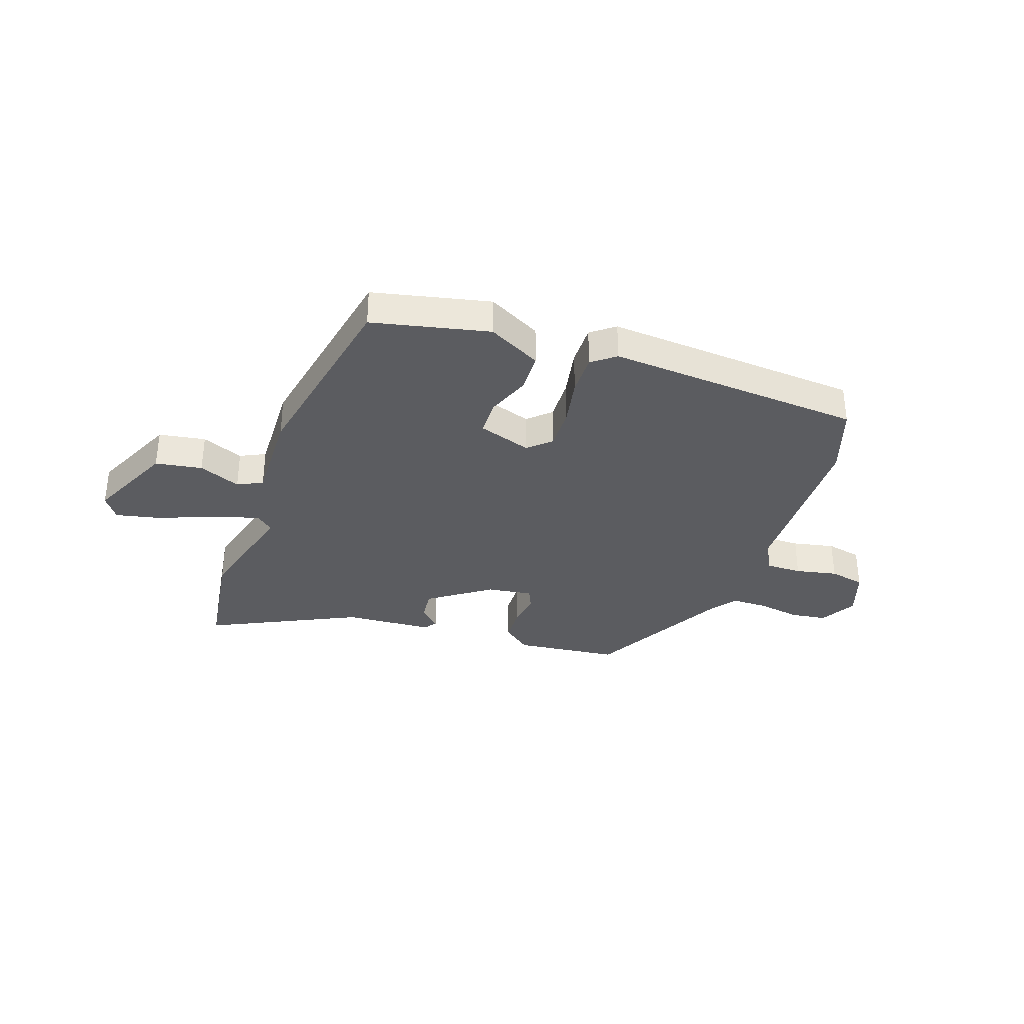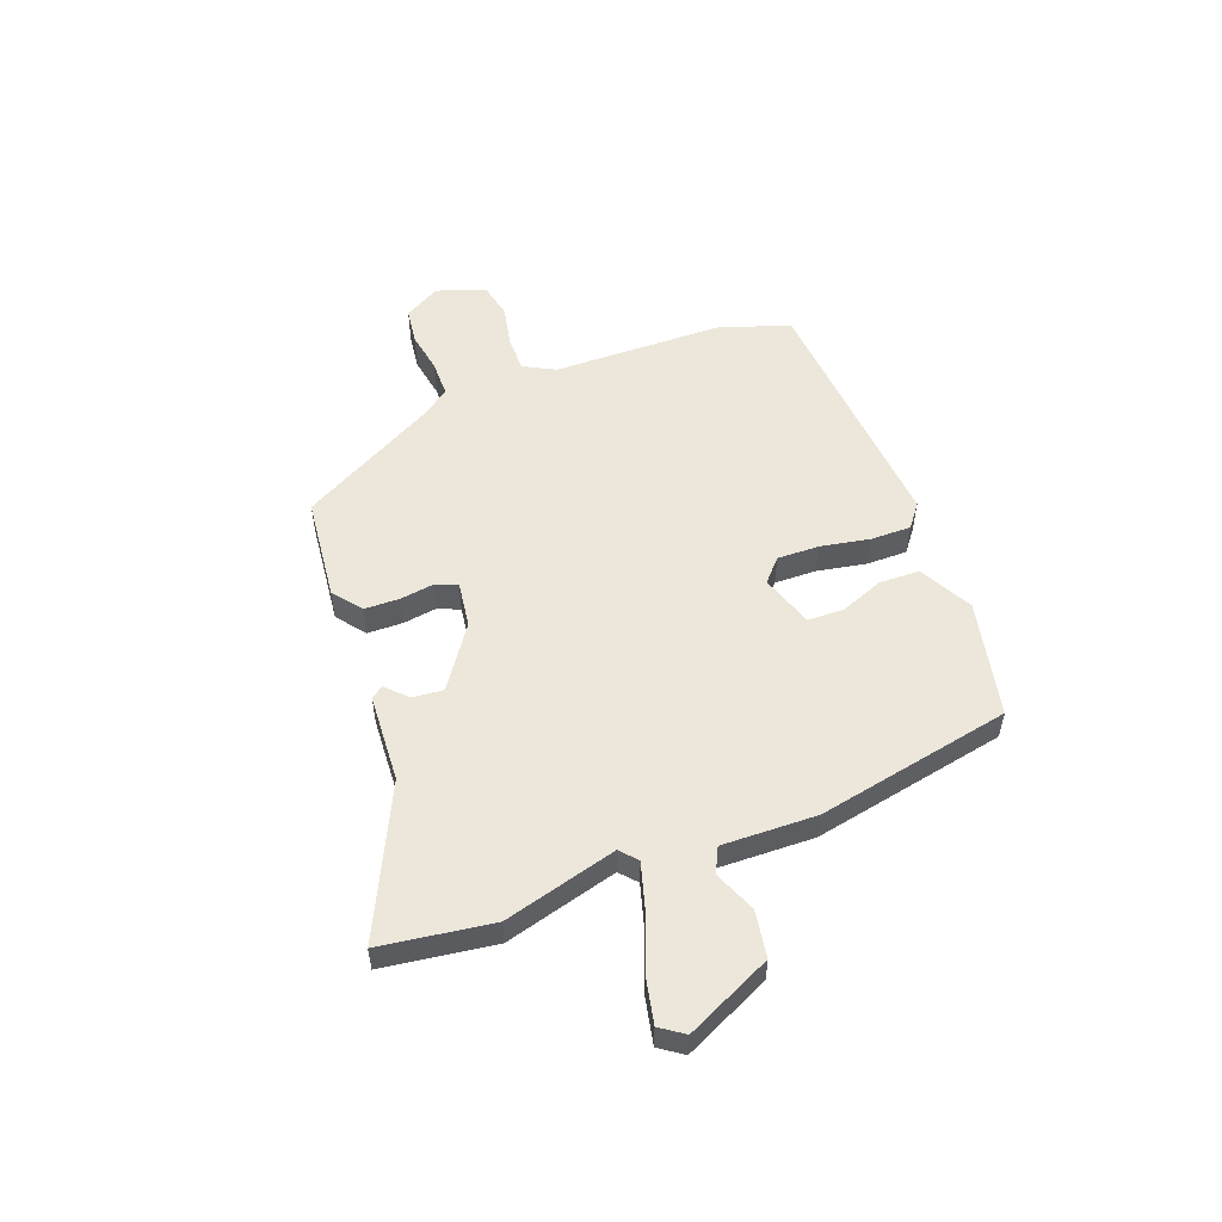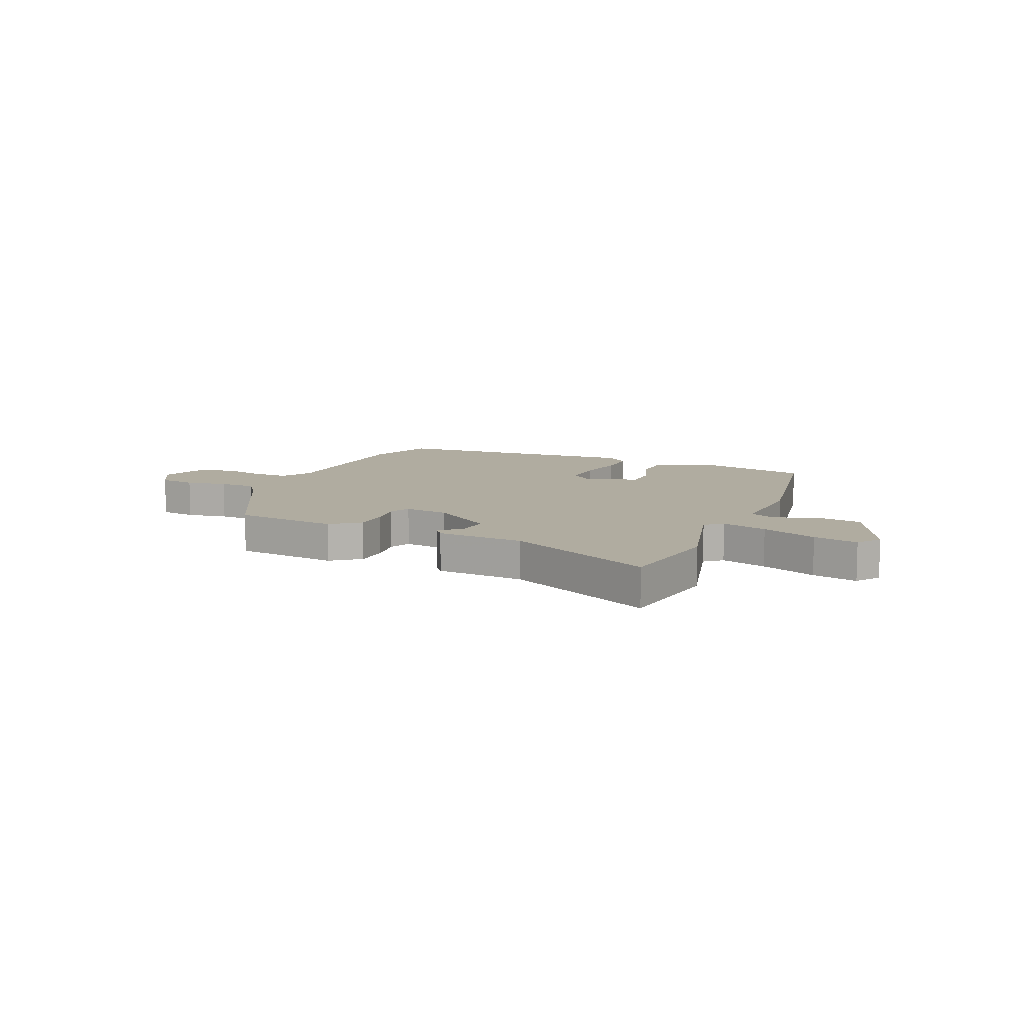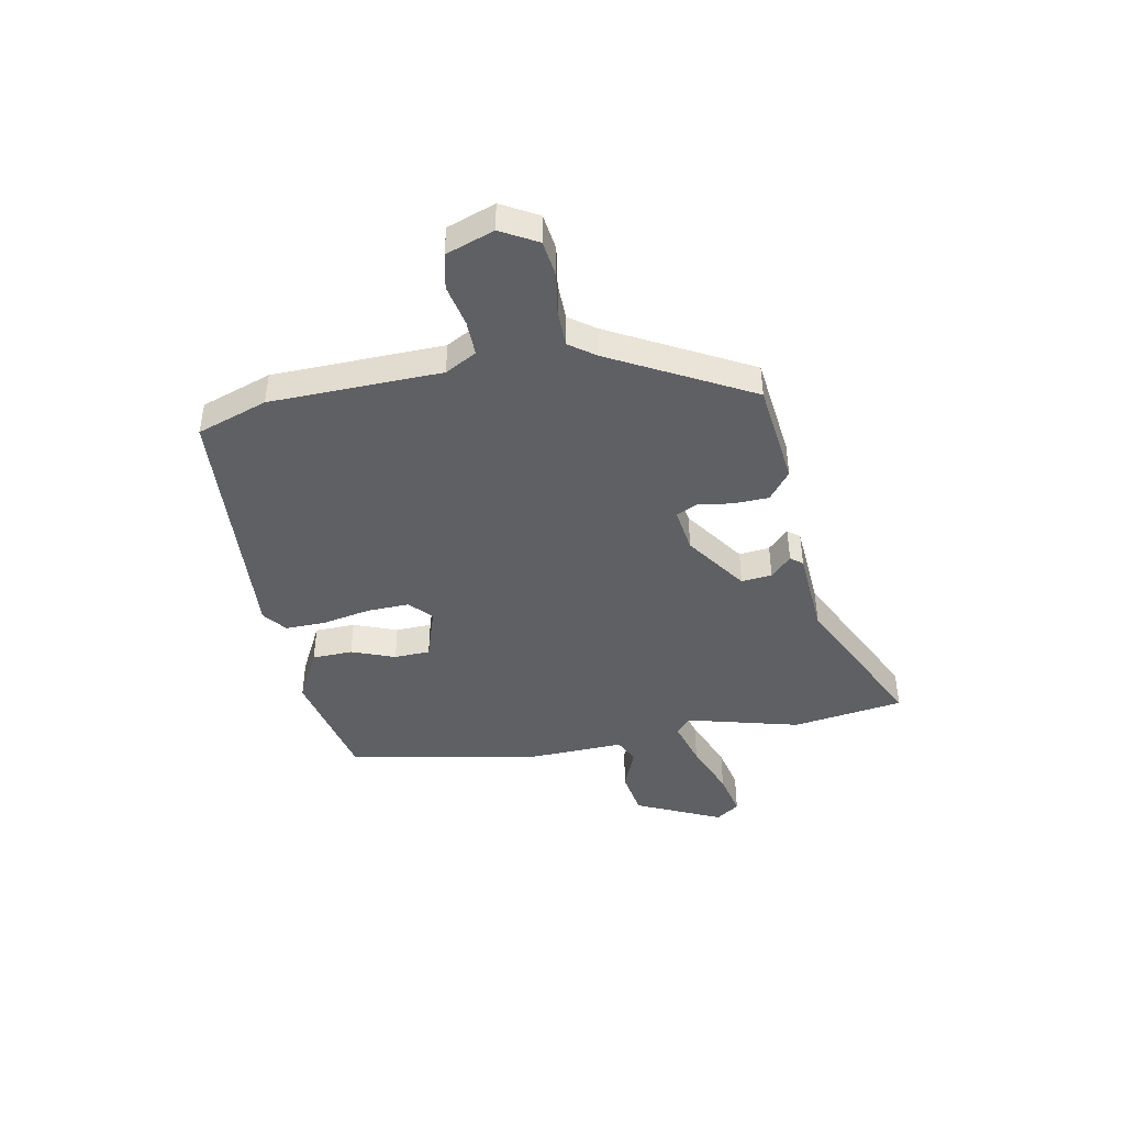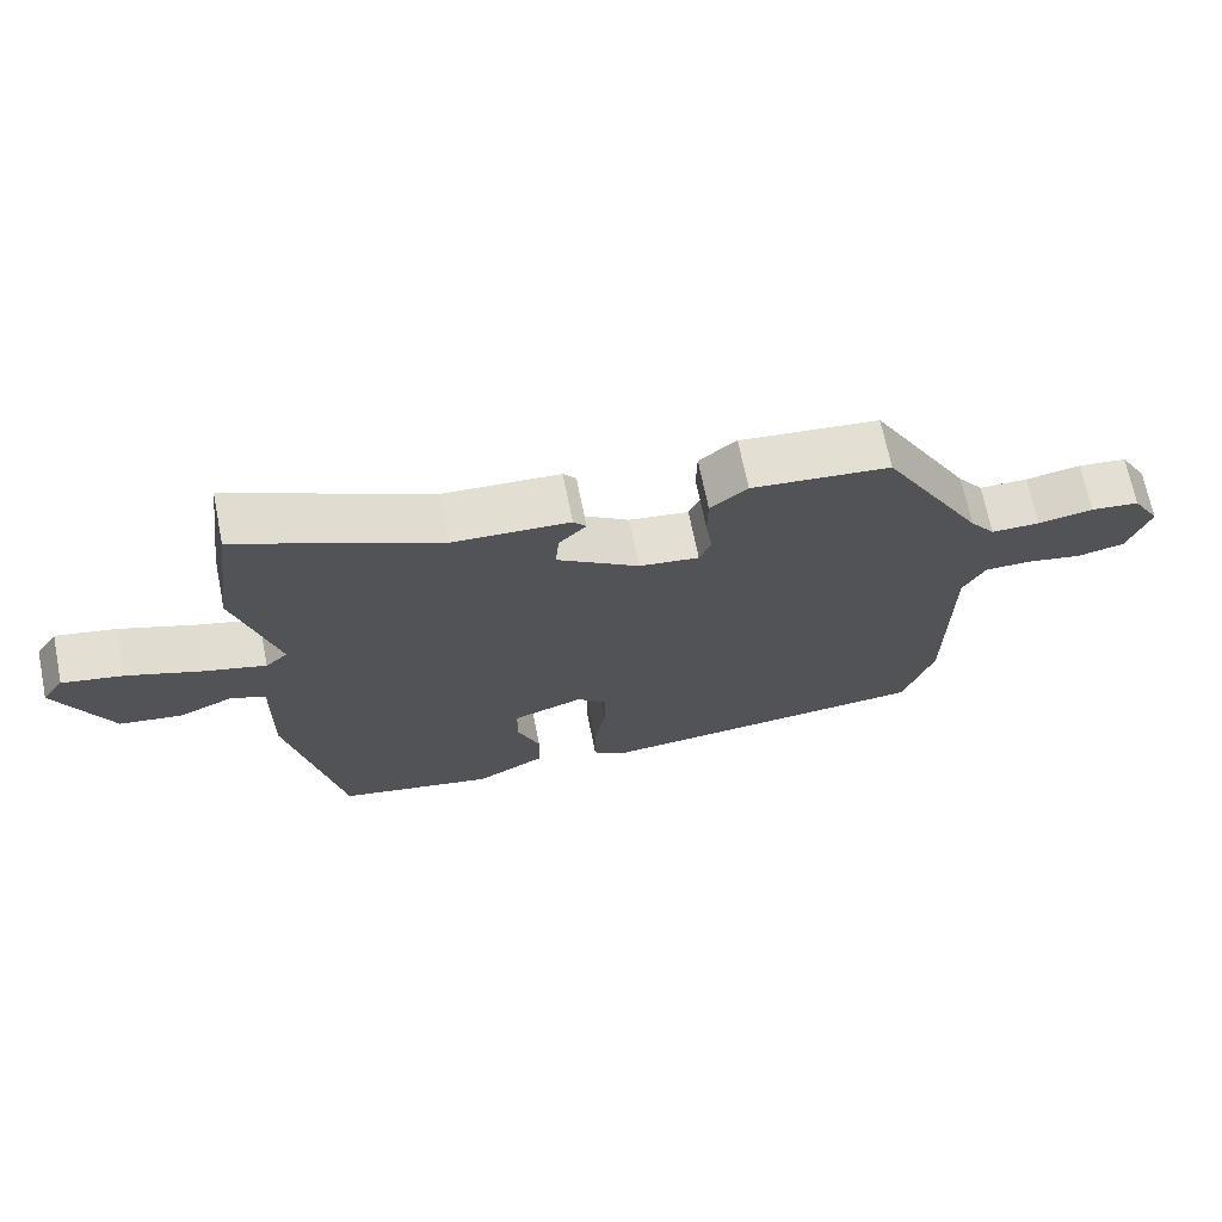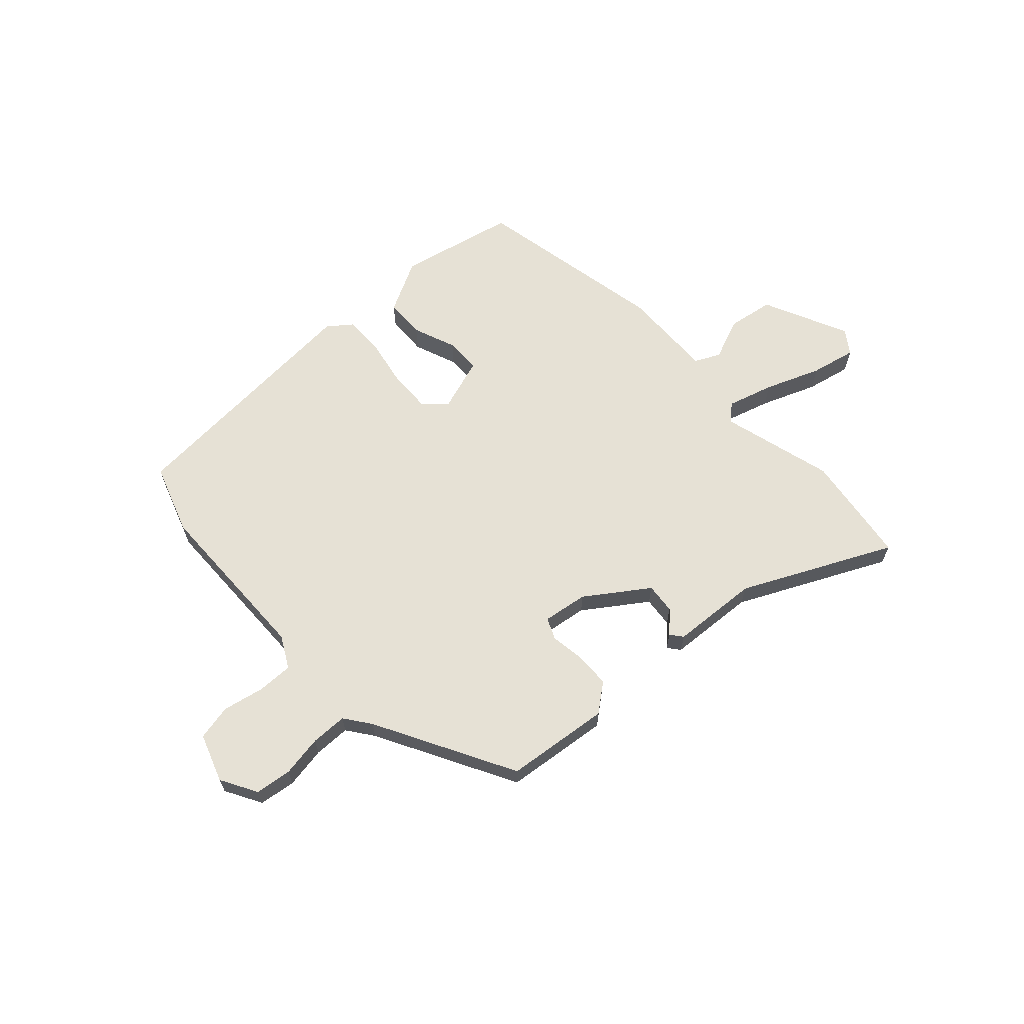
<metadata>
{"format":"obj","ext":"obj","renderer":"f3d","projection":"perspective","resolution":1024,"background":"white","views":[{"elev":-34.5,"azim":161.7,"up":"+Y"},{"elev":53.5,"azim":69.9,"up":"+Y"},{"elev":9.9,"azim":24.5,"up":"+Y"},{"elev":-43.4,"azim":-78.1,"up":"+Y"},{"elev":69.0,"azim":168.6,"up":"+Z"},{"elev":64.2,"azim":-42.0,"up":"+Y"}]}
</metadata>
<code>
v 0.43 0.07 -0.495
v 0.212 0.07 -0.54
v 0.114 0.07 -0.487
v 0.113 0.07 -0.412
v 0.145 0.07 -0.332
v 0.144 0.07 -0.265
v 0.046 0.07 -0.231
v 0.004 0.07 -0.268
v 0.005 0.07 -0.346
v 0.021 0.07 -0.437
v 0.021 0.07 -0.513
v -0.023 0.07 -0.546
v -0.498 0.07 -0.506
v -0.541 0.07 -0.374
v -0.543 0.07 -0.056
v -0.574 0.07 0.003
v -0.64 0.07 0.003
v -0.718 0.07 -0.012
v -0.784 0.07 0.003
v -0.814 0.07 0.093
v -0.775 0.07 0.16
v -0.707 0.07 0.168
v -0.63 0.07 0.154
v -0.562 0.07 0.154
v -0.526 0.07 0.202
v -0.383 0.07 0.458
v -0.189 0.07 0.477
v -0.137 0.07 0.435
v -0.136 0.07 0.37
v -0.146 0.07 0.306
v -0.129 0.07 0.266
v -0.045 0.07 0.277
v 0.07 0.07 0.355
v 0.065 0.07 0.412
v 0.027 0.07 0.451
v 0.045 0.07 0.473
v 0.208 0.07 0.481
v 0.486 0.07 0.61
v 0.513 0.07 0.402
v 0.454 0.07 0.193
v 0.485 0.07 0.165
v 0.571 0.07 0.189
v 0.675 0.07 0.228
v 0.759 0.07 0.245
v 0.789 0.07 0.201
v 0.713 0.07 0.043
v 0.626 0.07 0.03
v 0.549 0.07 0.063
v 0.502 0.07 0.041
v 0.505 0.07 -0.134
v 0.43 0 -0.495
v 0.212 0 -0.54
v 0.114 0 -0.487
v 0.113 0 -0.412
v 0.145 0 -0.332
v 0.144 0 -0.265
v 0.046 0 -0.231
v 0.004 0 -0.268
v 0.005 0 -0.346
v 0.021 0 -0.437
v 0.021 0 -0.513
v -0.023 0 -0.546
v -0.498 0 -0.506
v -0.541 0 -0.374
v -0.543 0 -0.056
v -0.574 0 0.003
v -0.64 0 0.003
v -0.718 0 -0.012
v -0.784 0 0.003
v -0.814 0 0.093
v -0.775 0 0.16
v -0.707 0 0.168
v -0.63 0 0.154
v -0.562 0 0.154
v -0.526 0 0.202
v -0.383 0 0.458
v -0.189 0 0.477
v -0.137 0 0.435
v -0.136 0 0.37
v -0.146 0 0.306
v -0.129 0 0.266
v -0.045 0 0.277
v 0.07 0 0.355
v 0.065 0 0.412
v 0.027 0 0.451
v 0.045 0 0.473
v 0.208 0 0.481
v 0.486 0 0.61
v 0.513 0 0.402
v 0.454 0 0.193
v 0.485 0 0.165
v 0.571 0 0.189
v 0.675 0 0.228
v 0.759 0 0.245
v 0.789 0 0.201
v 0.713 0 0.043
v 0.626 0 0.03
v 0.549 0 0.063
v 0.502 0 0.041
v 0.505 0 -0.134
f 49 50 1 2
f 45 46 47 48
f 45 48 49
f 42 43 44 45
f 41 42 45 49
f 40 41 49 2
f 37 38 39 40
f 34 35 36 37
f 33 34 37 40
f 32 33 40
f 31 32 40
f 27 28 29 30
f 25 26 27 30
f 24 25 30 31
f 20 21 22 23
f 20 23 24
f 17 18 19 20
f 16 17 20 24
f 15 16 24 31
f 9 10 11 12
f 8 9 12 13
f 7 8 13 14
f 2 3 4 5
f 2 5 6
f 40 2 6
f 31 40 6 7
f 7 14 15 31
f 52 51 100 99
f 98 97 96 95
f 99 98 95
f 95 94 93 92
f 99 95 92 91
f 52 99 91 90
f 90 89 88 87
f 87 86 85 84
f 90 87 84 83
f 90 83 82
f 90 82 81
f 80 79 78 77
f 80 77 76 75
f 81 80 75 74
f 73 72 71 70
f 74 73 70
f 70 69 68 67
f 74 70 67 66
f 81 74 66 65
f 62 61 60 59
f 63 62 59 58
f 64 63 58 57
f 55 54 53 52
f 56 55 52
f 56 52 90
f 57 56 90 81
f 81 65 64 57
f 1 51 52 2
f 2 52 53 3
f 3 53 54 4
f 4 54 55 5
f 5 55 56 6
f 6 56 57 7
f 7 57 58 8
f 8 58 59 9
f 9 59 60 10
f 10 60 61 11
f 11 61 62 12
f 12 62 63 13
f 13 63 64 14
f 14 64 65 15
f 15 65 66 16
f 16 66 67 17
f 17 67 68 18
f 18 68 69 19
f 19 69 70 20
f 20 70 71 21
f 21 71 72 22
f 22 72 73 23
f 23 73 74 24
f 24 74 75 25
f 25 75 76 26
f 26 76 77 27
f 27 77 78 28
f 28 78 79 29
f 29 79 80 30
f 30 80 81 31
f 31 81 82 32
f 32 82 83 33
f 33 83 84 34
f 34 84 85 35
f 35 85 86 36
f 36 86 87 37
f 37 87 88 38
f 38 88 89 39
f 39 89 90 40
f 40 90 91 41
f 41 91 92 42
f 42 92 93 43
f 43 93 94 44
f 44 94 95 45
f 45 95 96 46
f 46 96 97 47
f 47 97 98 48
f 48 98 99 49
f 49 99 100 50
f 50 100 51 1

</code>
